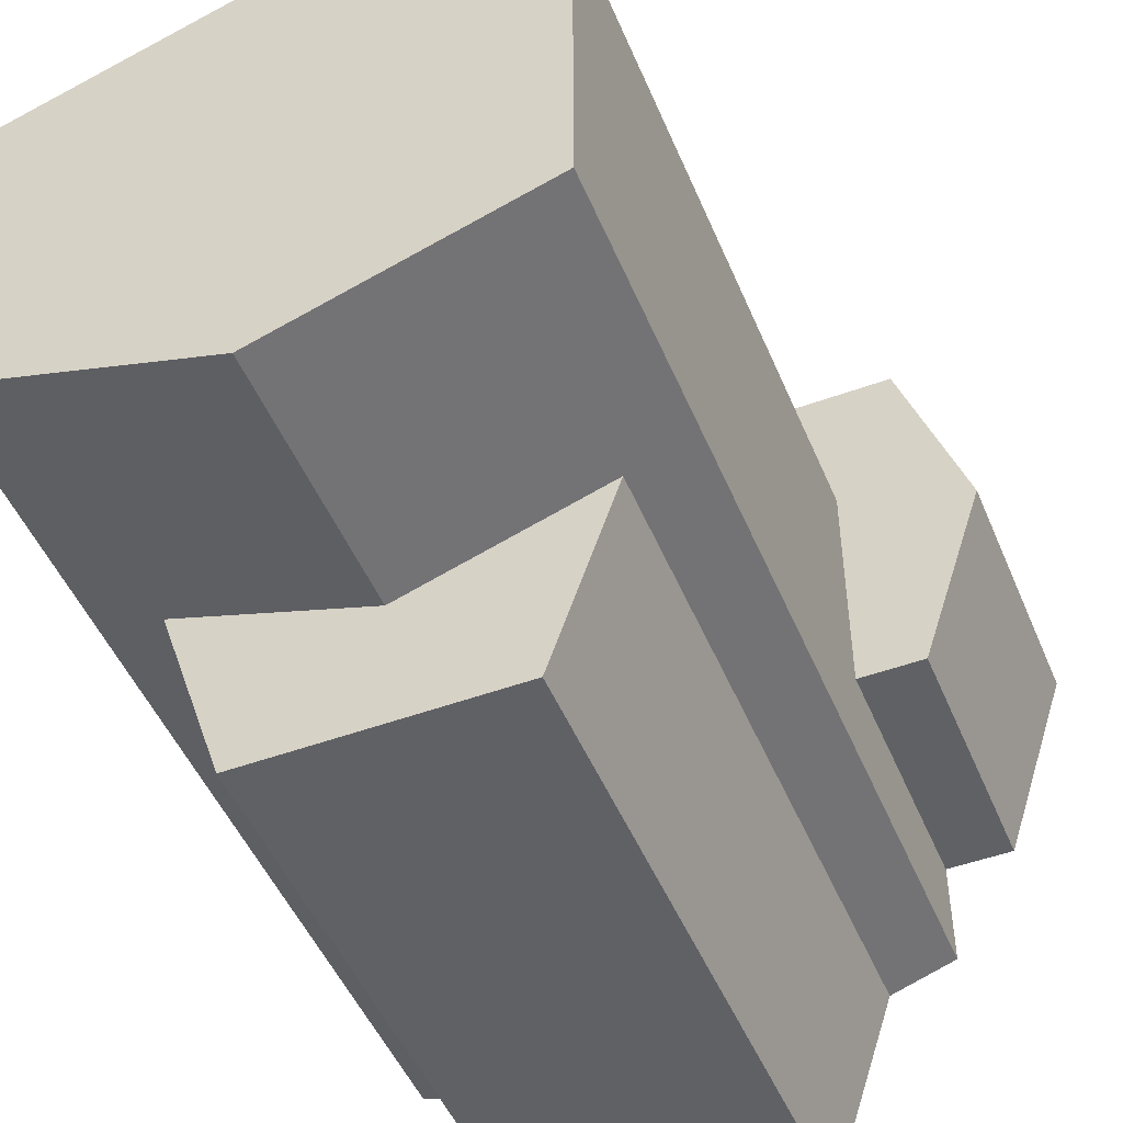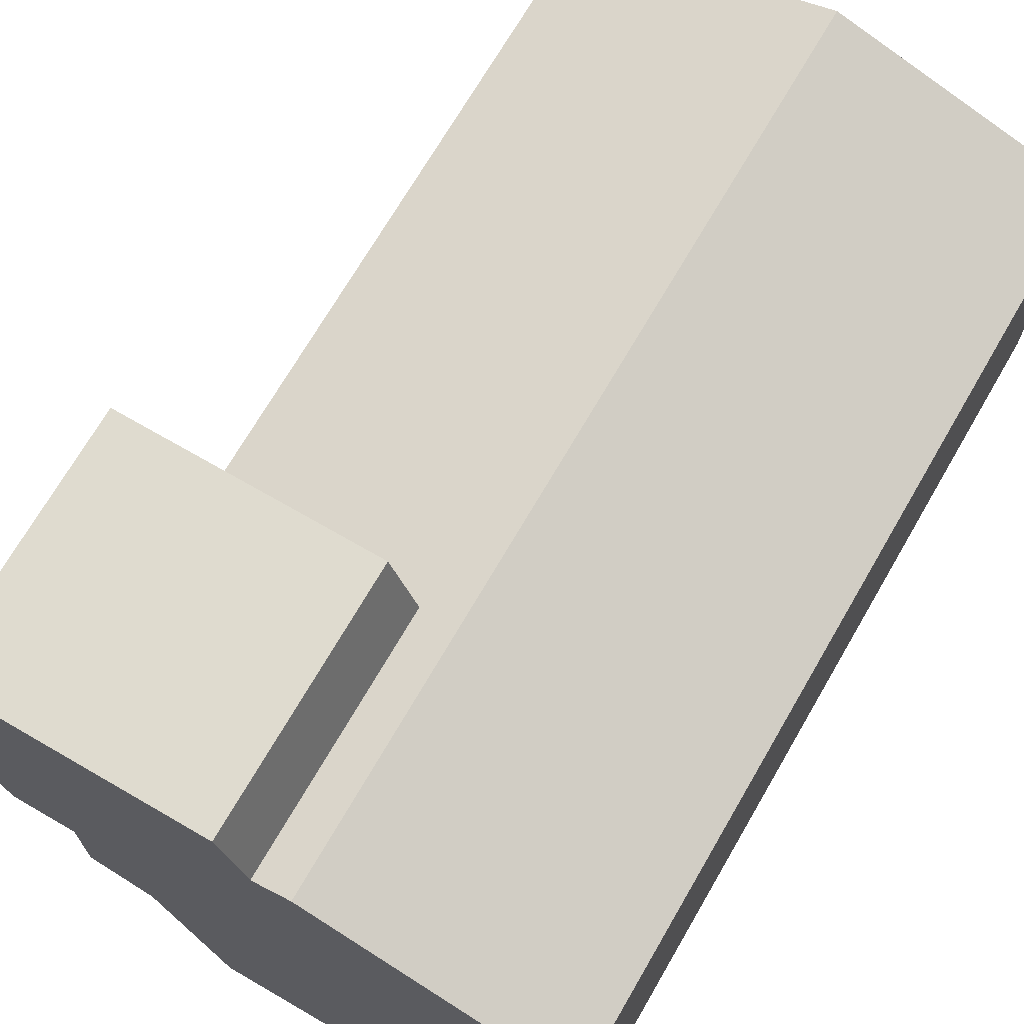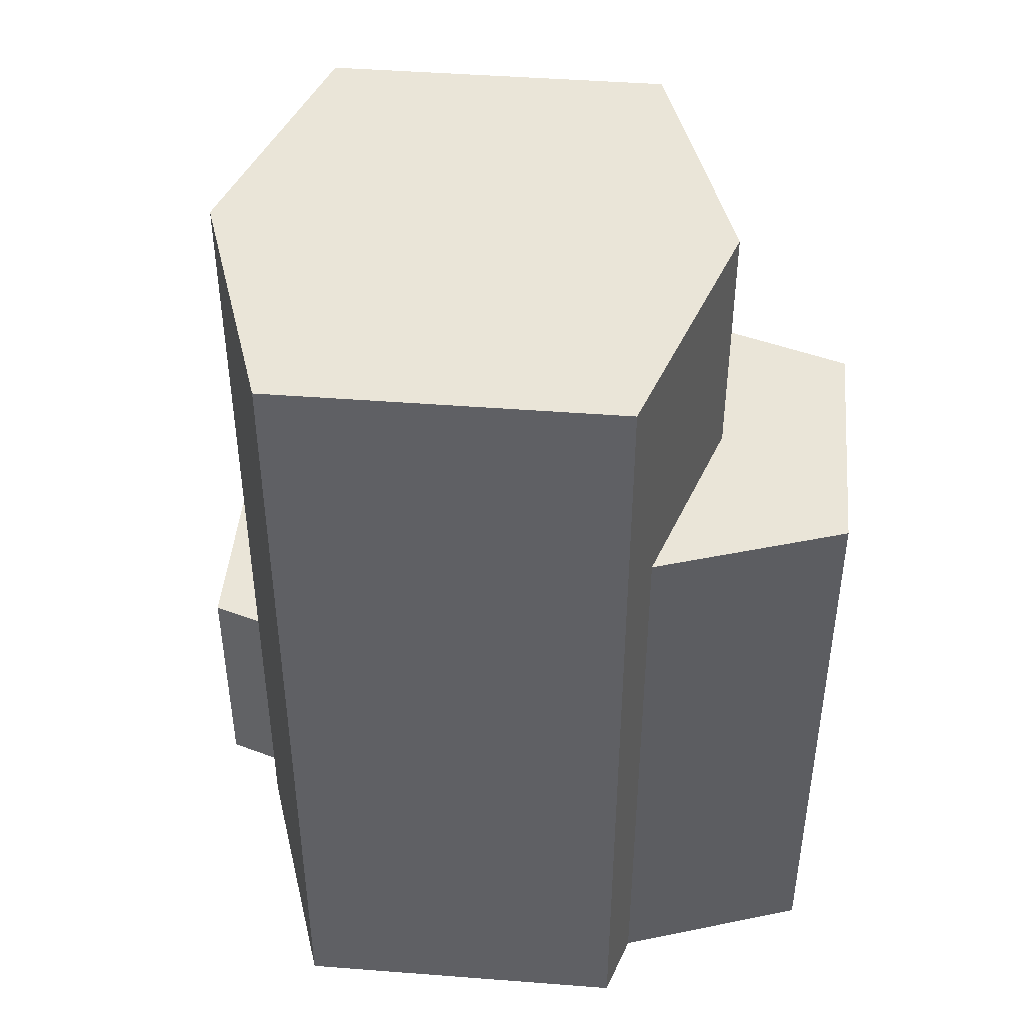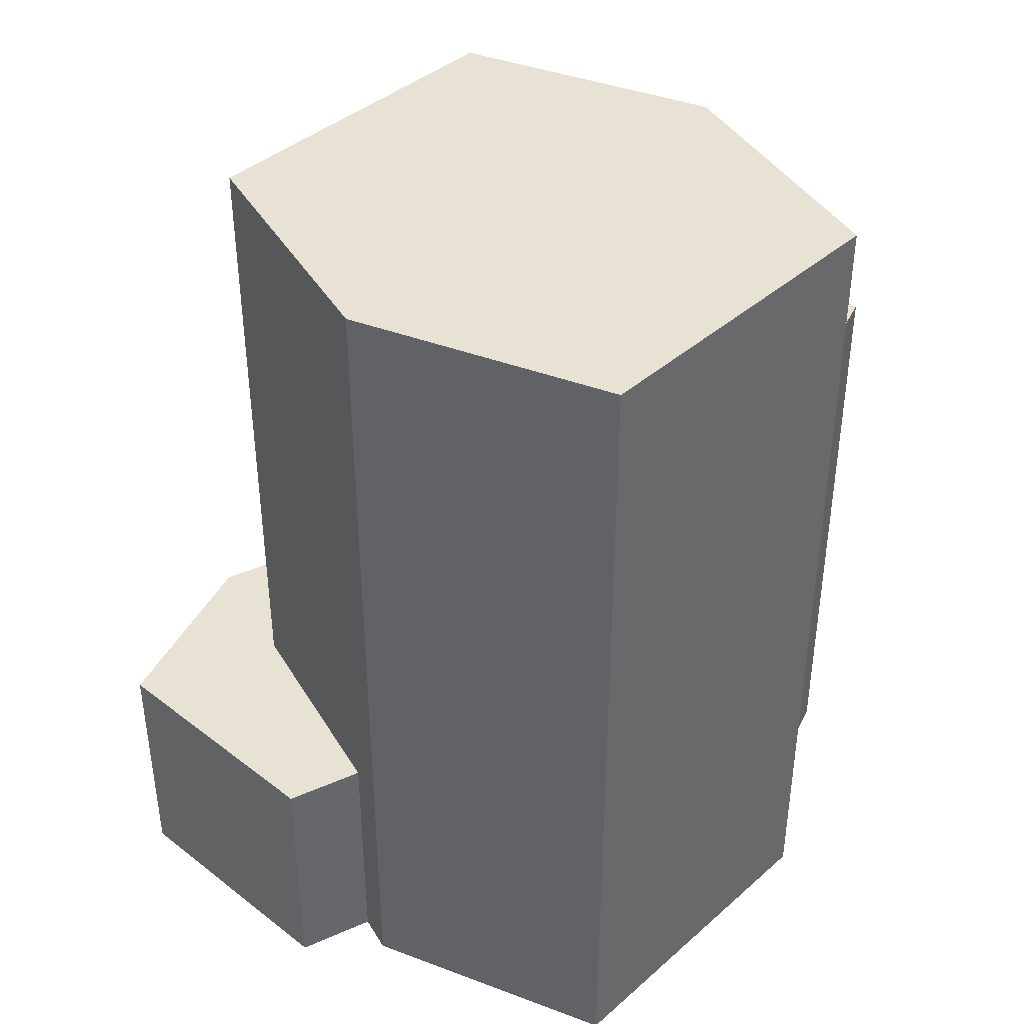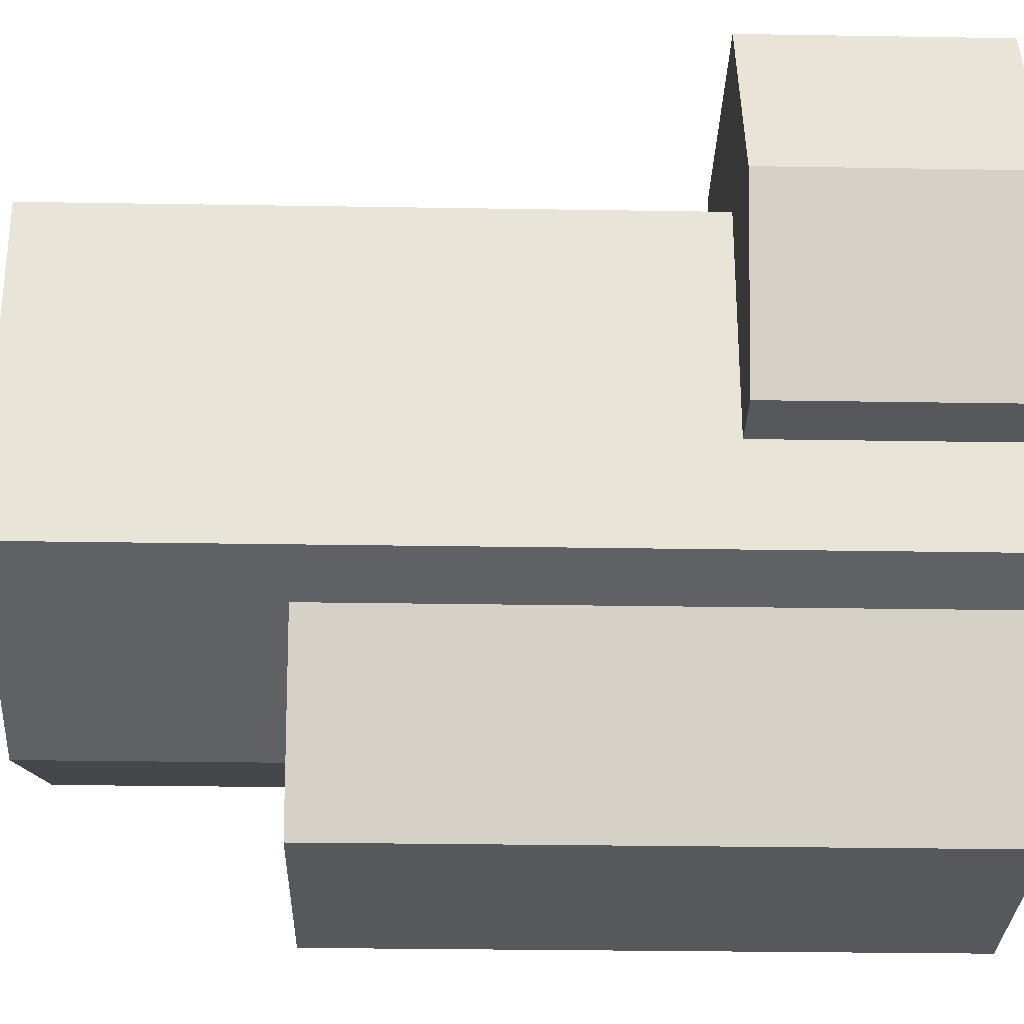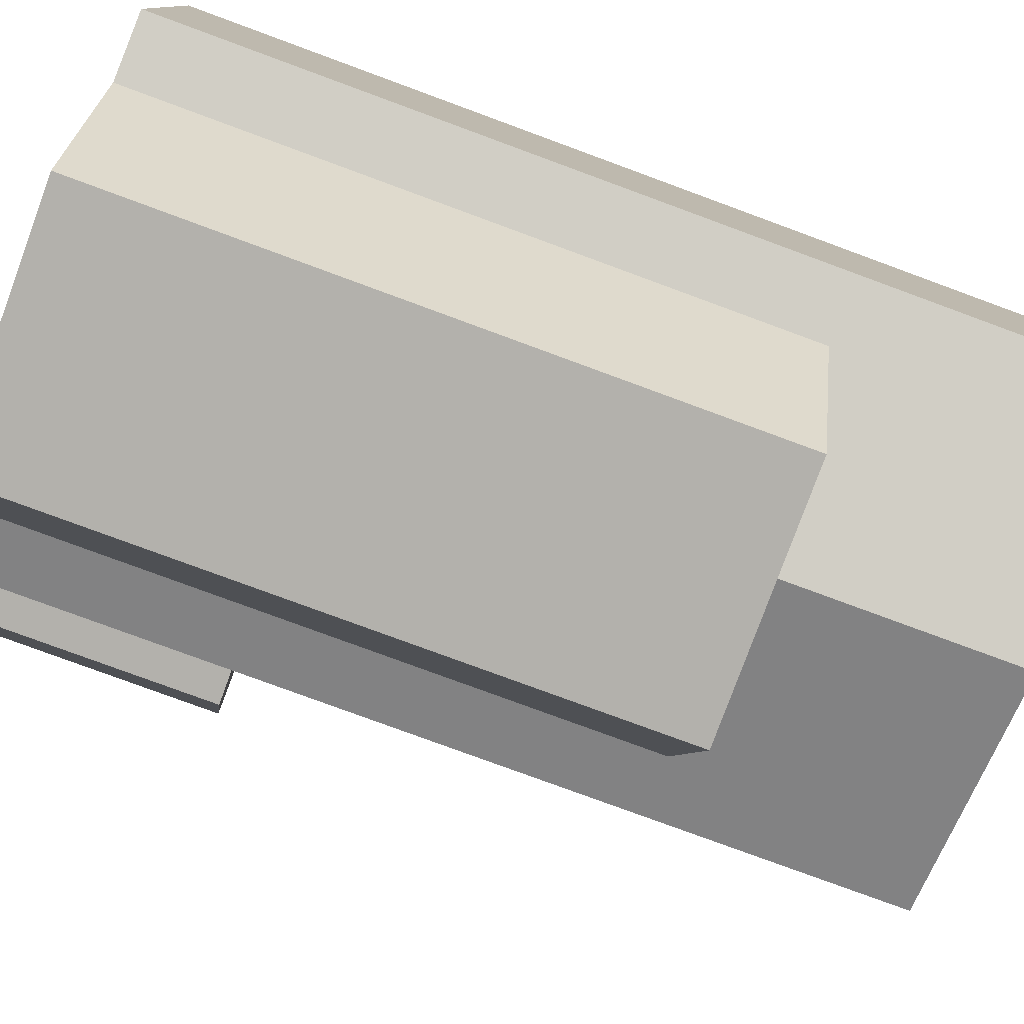
<metadata>
{"format":"obj","ext":"obj","renderer":"f3d","projection":"perspective","resolution":1024,"background":"white","views":[{"elev":-48.6,"azim":-157.8,"up":"+Z"},{"elev":70.4,"azim":30.1,"up":"+Z"},{"elev":44.9,"azim":95.1,"up":"+Y"},{"elev":40.6,"azim":43.2,"up":"+Y"},{"elev":-28.8,"azim":-91.4,"up":"+Z"},{"elev":-79.1,"azim":69.8,"up":"+Z"}]}
</metadata>
<code>
o cube
v 0.25 0.875 0.1667
v 0.25 0.875 -0.1667
v 0.25 0 0.1667
v 0.25 0 -0.1667
v -0.25 0.875 0.1667
v -0.25 0.875 -0.1667
v -0.25 0 0.1667
v -0.25 0 -0.1667
v 0 0.875 0.25
v 0 0.875 -0.25
v 0 0 -0.25
v 0 0 0.25
f 2 1 3 4
f 7 5 6 8
f 2 10 9 1
f 3 12 11 4
f 1 9 12 3
f 4 11 10 2
f 5 9 10 6
f 6 10 11 8
f 8 11 12 7
f 7 12 9 5
o cube
v 0.125 0.625 -0.375
v -0.125 0.625 -0.375
v 0.125 0 -0.375
v -0.125 0 -0.375
v 0.125 0.625 6.939e-17
v -0.125 0.625 1.388e-17
v 0.125 0 6.939e-17
v -0.125 0 1.388e-17
v 0.1875 0.625 -0.1875
v -0.1875 0.625 -0.1875
v -0.1875 0 -0.1875
v 0.1875 0 -0.1875
f 14 13 15 16
f 19 17 18 20
f 14 22 21 13
f 15 24 23 16
f 13 21 24 15
f 16 23 22 14
f 17 21 22 18
f 18 22 23 20
f 20 23 24 19
f 19 24 21 17
o cube
v -0.0625 0.25 -0.0625
v -0.3125 0.25 -0.0625
v -0.0625 0 -0.0625
v -0.3125 0 -0.0625
v -0.0625 0.25 0.3125
v -0.3125 0.25 0.3125
v -0.0625 0 0.3125
v -0.3125 0 0.3125
v -5.551e-17 0.25 0.125
v -0.375 0.25 0.125
v -0.375 0 0.125
v -5.551e-17 0 0.125
f 26 25 27 28
f 31 29 30 32
f 26 34 33 25
f 27 36 35 28
f 25 33 36 27
f 28 35 34 26
f 29 33 34 30
f 30 34 35 32
f 32 35 36 31
f 31 36 33 29

</code>
